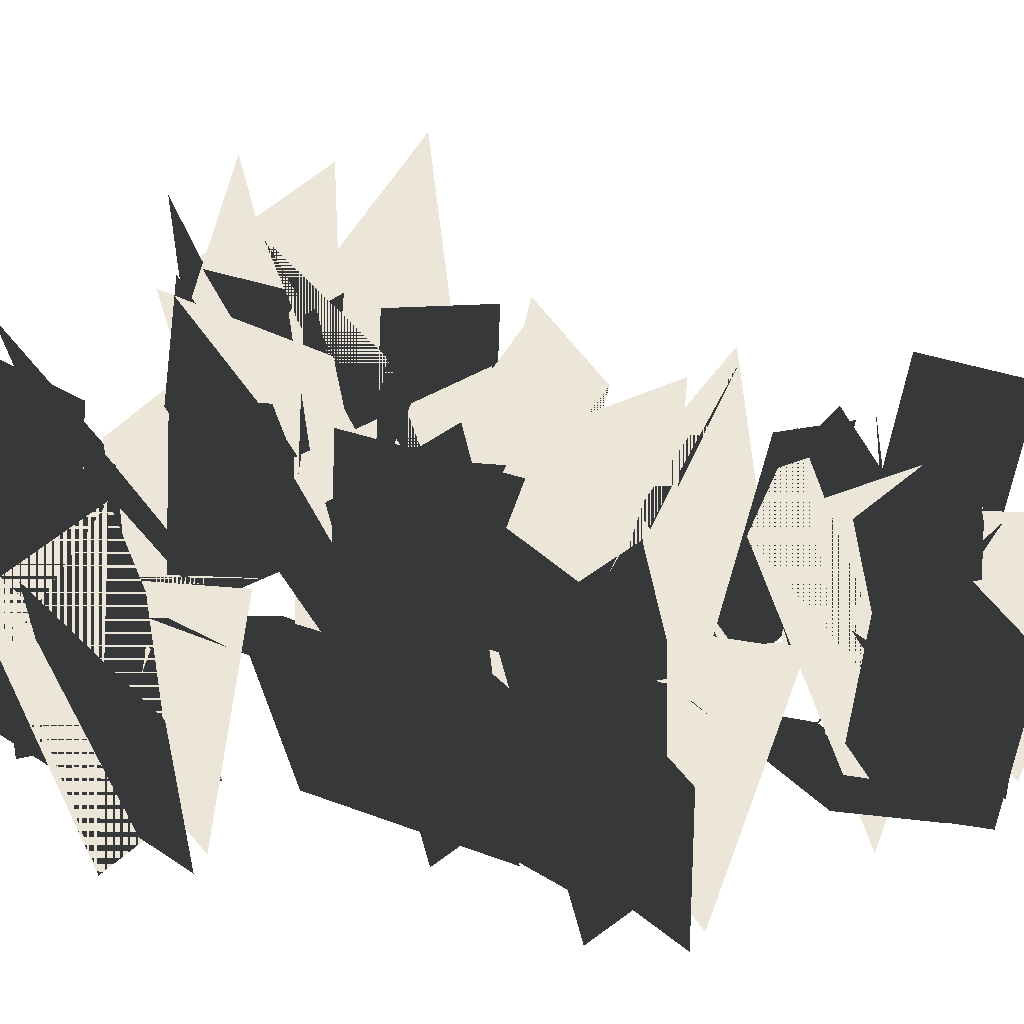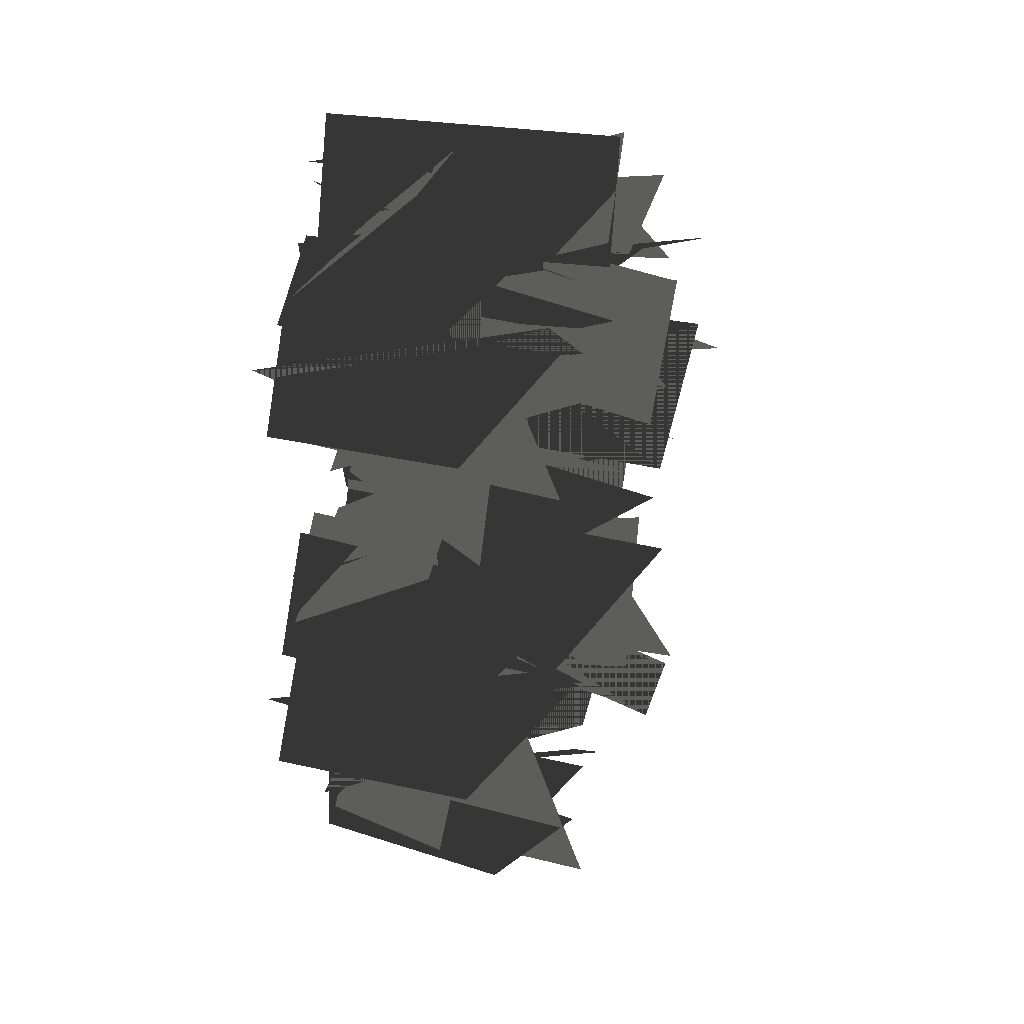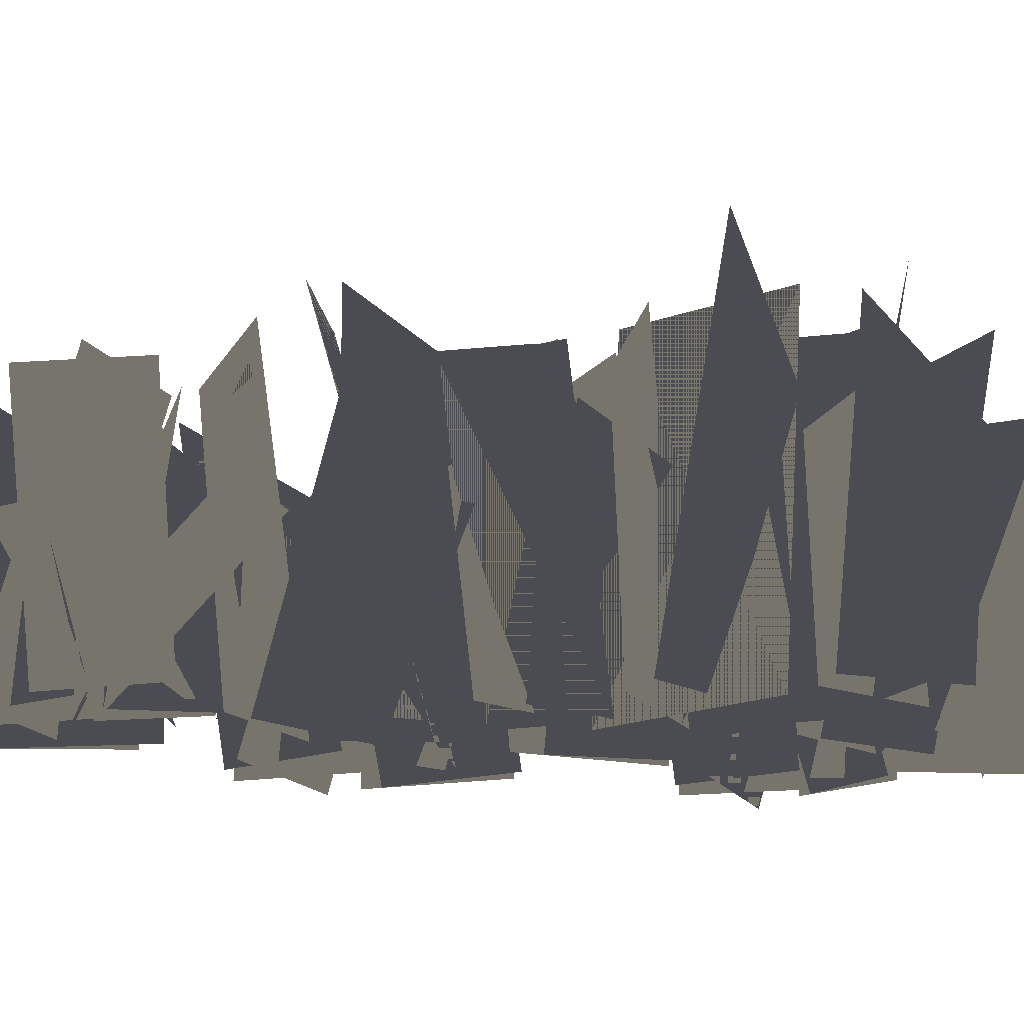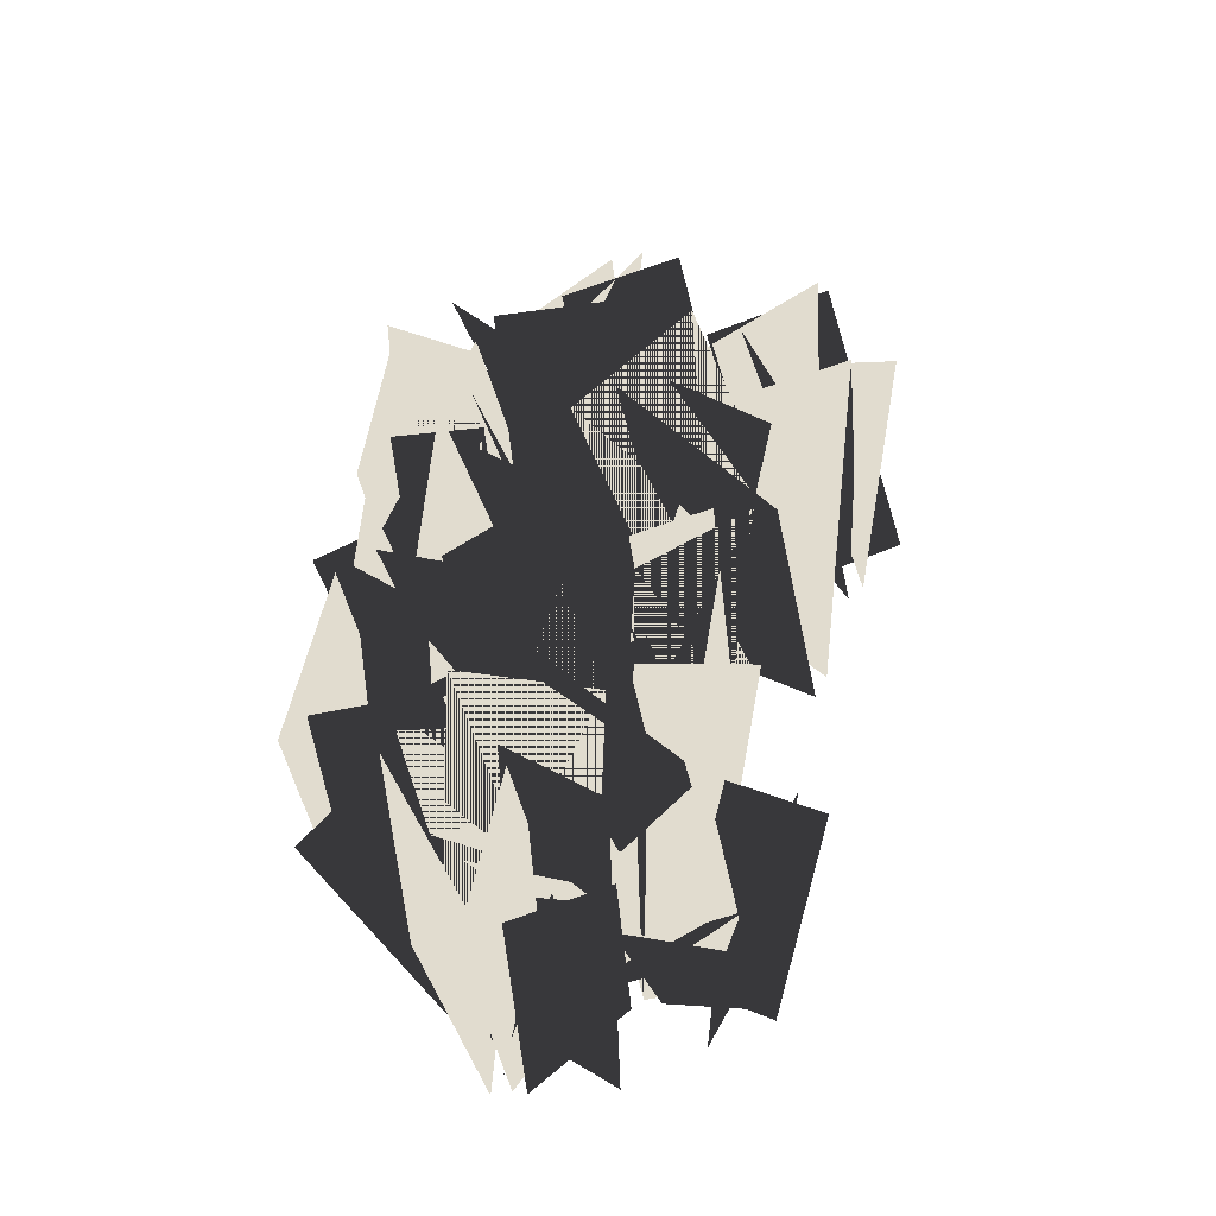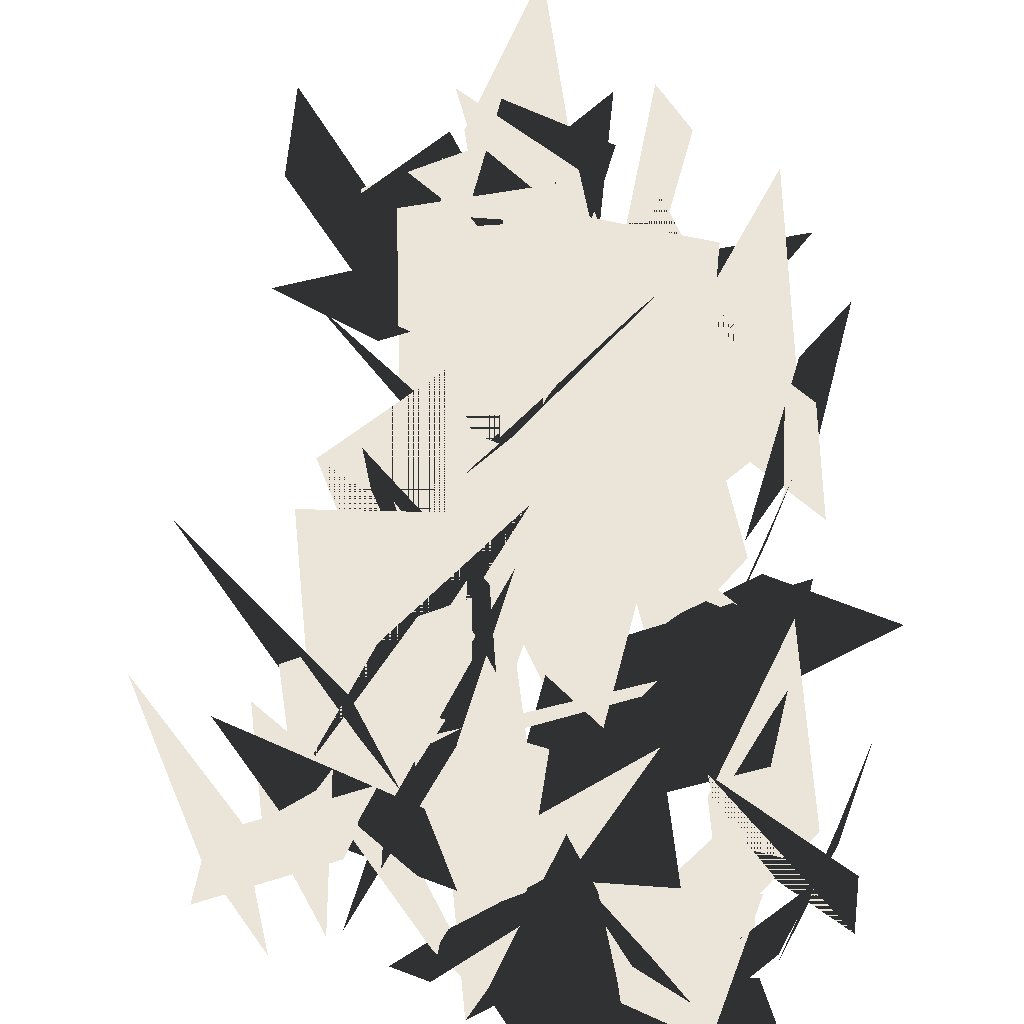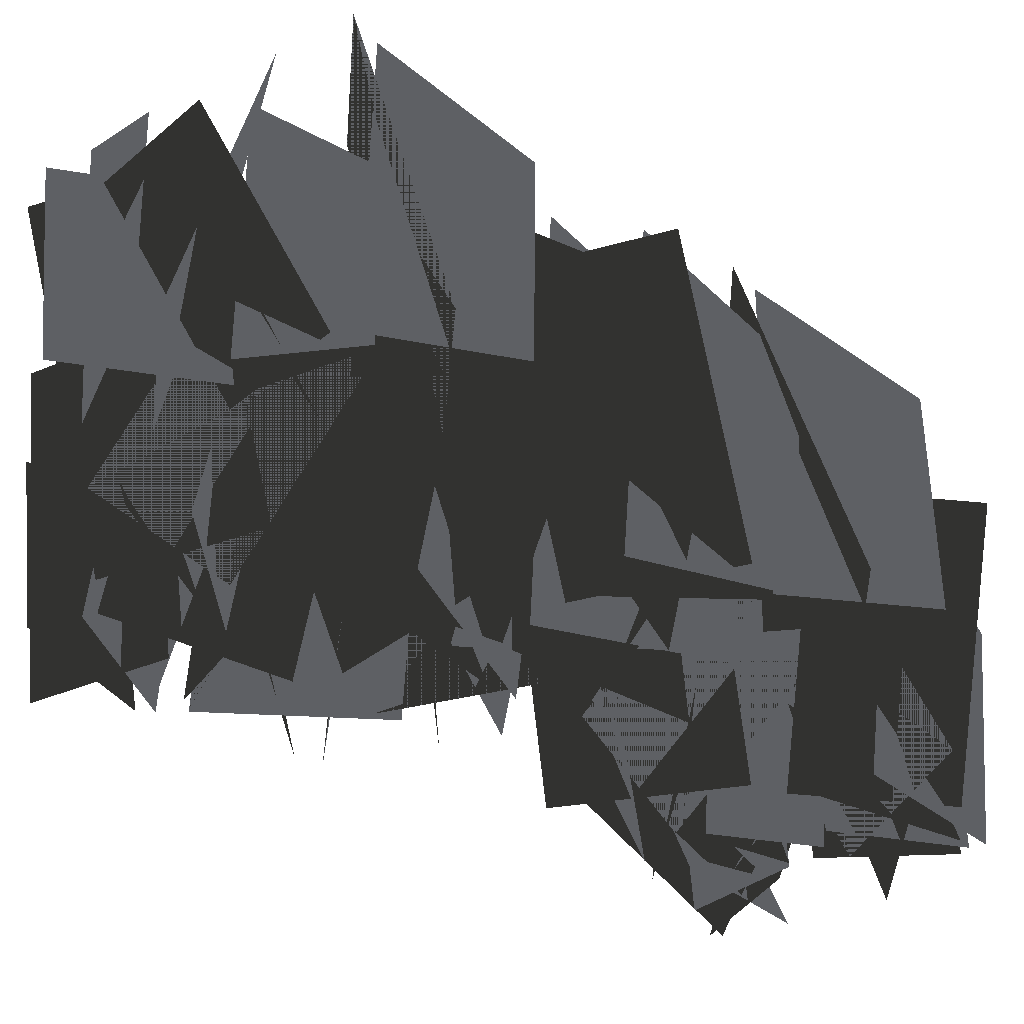
<metadata>
{"format":"obj","ext":"obj","renderer":"f3d","projection":"perspective","resolution":1024,"background":"white","views":[{"elev":46.1,"azim":95.3,"up":"+Y"},{"elev":36.1,"azim":106.0,"up":"+Z"},{"elev":-15.5,"azim":-106.7,"up":"+Y"},{"elev":-48.6,"azim":-170.0,"up":"+Z"},{"elev":58.8,"azim":-4.6,"up":"+Y"},{"elev":-42.9,"azim":44.8,"up":"+Y"}]}
</metadata>
<code>
g grassThinColony01_LOD3
v -0.4799 2.042 0.767
v -0.5871 -0.1008 0.9023
v -1.312 -0.1003 0.3372
v -1.275 1.399 0.2911
v -1.44 -0.0972 1.052
v -0.9246 2.046 1.385
v -0.2145 1.98 0.7057
v -0.7301 -0.1626 0.3729
v -1.785 2.045 0.6945
v -1.391 -0.05353 0.4444
v -0.8394 -0.03756 1.179
v -1.066 1.439 1.318
v -0.9246 2.046 1.385
v -1.44 -0.0972 1.052
v -0.7301 -0.1626 0.3729
v -0.2145 1.98 0.7057
v 0.1092 1.98 -1.063
v -0.0106 -0.1487 -0.7847
v -0.7445 -0.1796 -1.337
v -0.6977 1.313 -1.483
v -0.7221 -0.1662 -0.5697
v -0.2577 1.849 0.2623
v 0.4664 1.954 -0.3966
v 0.002079 -0.06109 -1.229
v -1.122 1.354 -0.8914
v -0.6669 -0.1857 -1.2
v -0.1153 -0.1697 -0.4647
v -0.3859 0.9215 -0.2852
v -0.2139 -0.05438 -0.2856
v 0.921 1.166 -0.6594
v 0.6463 1.132 -1.604
v -0.4886 -0.08837 -1.231
v 0.921 1.166 -0.6594
v -0.2139 -0.05438 -0.2856
v -0.4886 -0.08837 -1.231
v 0.6463 1.132 -1.604
v 1.116 1.733 -0.1435
v 1 -0.08558 -0.2336
v 1.475 -0.08509 -0.8521
v 1.515 1.187 -0.8209
v 0.8679 -0.08249 -0.9566
v 0.5886 1.736 -0.5171
v 1.169 1.681 0.08134
v 1.448 -0.138 -0.3582
v 1.169 1.736 -1.251
v 1.384 -0.04543 -0.9186
v 0.7634 -0.03188 -0.446
v 0.6447 1.221 -0.6377
v 0.9969 1.733 0.514
v 0.7406 -0.1301 0.4466
v 1.123 -0.1571 -0.2604
v 1.255 1.149 -0.2389
v 0.4619 -0.1455 -0.141
v -0.1975 1.618 0.3692
v 0.4669 1.71 0.9099
v 1.126 -0.05346 0.3997
v 0.6881 1.185 -0.5289
v 1.014 -0.1624 -0.1754
v 0.4501 -0.1485 0.3977
v 0.2596 0.8063 0.1869
v 0.2823 -0.04759 0.3357
v 0.7536 1.02 1.269
v 1.535 0.9901 0.9081
v 1.064 -0.07732 -0.02507
v -0.2171 1.647 1.746
v -0.3738 -0.1237 1.943
v -0.8427 -0.1493 1.34
v -0.7734 1.092 1.234
v -0.9916 -0.1383 1.961
v -0.8 1.538 2.73
v -0.0754 1.625 2.359
v -0.267 -0.05081 1.59
v -1.243 1.126 1.616
v -0.8103 -0.1544 1.467
v -0.5275 -0.1411 2.177
v -0.7837 0.7663 2.262
v -0.6456 -0.04523 2.3
v 0.3467 0.9694 2.247
v 0.3318 0.9411 1.428
v -0.6604 -0.07349 1.481
v 0.3467 0.9694 2.247
v -0.6456 -0.04523 2.3
v -0.6604 -0.07349 1.481
v 0.3318 0.9411 1.428
v 0.9754 1.614 2.206
v 0.8606 -0.07966 2.132
v 1.248 -0.07921 1.518
v 1.287 1.105 1.543
v 0.6757 -0.07679 1.473
v 0.4547 1.616 1.905
v 1.044 1.565 2.41
v 1.265 -0.1285 1.978
v 0.9294 1.616 1.174
v 1.157 -0.04229 1.464
v 0.6229 -0.02967 1.956
v 0.4964 1.137 1.788
v 0.4547 1.616 1.905
v 0.6757 -0.07679 1.473
v 1.265 -0.1285 1.978
v 1.044 1.565 2.41
v -1.158 1.614 1.755
v -1.283 -0.07966 1.809
v -1.572 -0.07921 1.143
v -1.529 1.105 1.125
v -1.932 -0.07679 1.59
v -1.7 1.616 2.016
v -0.9503 1.565 1.813
v -1.182 -0.1285 1.387
v -2.036 1.616 1.212
v -1.668 -0.04229 1.187
v -1.563 -0.02967 1.905
v -1.772 1.137 1.916
v 0.1466 1.614 -1.66
v 0.03428 -0.07966 -1.737
v 0.4414 -0.07921 -2.338
v 0.4797 1.105 -2.312
v -0.1288 -0.07679 -2.402
v -0.3638 1.616 -1.978
v 0.2089 1.565 -1.454
v 0.444 -0.1285 -1.878
v 0.1347 1.616 -2.692
v 0.3527 -0.04229 -2.395
v -0.1974 -0.02967 -1.921
v -0.3184 1.137 -2.093
v -0.7941 1.29 -1.578
v -0.8502 -0.09687 -1.768
v -0.2527 -0.117 -1.797
v -0.2154 0.8551 -1.705
v -0.584 -0.1083 -2.172
v -1.163 1.204 -2.394
v -1.251 1.273 -1.763
v -0.6714 -0.03979 -1.54
v -0.2498 0.8818 -2.178
v -0.3488 -0.1209 -1.834
v -0.9314 -0.1105 -1.971
v -0.8709 0.6002 -2.174
v -0.9568 -0.03543 -2.102
v -1.369 0.7592 -1.442
v -0.8369 0.7371 -1.084
v -0.4251 -0.05756 -1.744
v 0.3348 2.054 0.8715
v 0.06808 -0.1543 1.037
v -0.2298 -0.1863 0.1324
v -0.1037 1.362 0.03621
v -0.6651 -0.1724 0.7991
v -0.7625 1.918 1.783
v 0.2444 2.027 1.65
v 0.3418 -0.06337 0.667
v -0.8151 1.404 0.2883
v -0.2451 -0.1926 0.2954
v -0.2106 -0.176 1.248
v -0.5473 0.9558 1.24
v -0.4006 -0.05641 1.342
v 0.7871 1.209 1.696
v 1.113 1.174 0.7285
v -0.07487 -0.09166 0.3747
v -0.3853 1.614 2.704
v -0.3326 -0.07966 2.578
v 0.3392 -0.07921 2.853
v 0.3208 1.105 2.896
v 0.2845 -0.07679 2.282
v -0.1787 1.616 2.139
v -0.5741 1.565 2.807
v -0.111 -0.1285 2.95
v 0.6229 1.616 2.481
v 0.3765 -0.04229 2.755
v -0.1997 -0.02967 2.313
v -0.05657 1.137 2.16
v -0.9428 1.614 0.1166
v -0.8402 -0.07966 0.02672
v -0.3576 -0.07921 0.5691
v -0.393 1.105 0.5996
v -0.156 -0.07679 0.032
v -0.5092 1.616 -0.3001
v -1.158 1.565 0.1263
v -0.8045 -0.1285 0.4584
v 0.06096 1.616 0.3588
v -0.2808 -0.04229 0.497
v -0.6047 -0.02967 -0.1526
v -0.4087 1.137 -0.2277
v -0.5092 1.616 -0.3001
v -0.156 -0.07679 0.032
v -0.8045 -0.1285 0.4584
v -1.158 1.565 0.1263
v 0.7785 1.701 -1.548
v 0.5222 -0.1278 -1.503
v 0.5735 -0.1543 -2.29
v 0.7001 1.128 -2.325
v 0.03266 -0.1428 -1.913
v -0.3466 1.589 -1.188
v 0.4679 1.679 -0.9774
v 0.8472 -0.05249 -1.703
v 0.07557 1.163 -2.352
v 0.5113 -0.1595 -2.17
v 0.2429 -0.1458 -1.427
v -0.01348 0.7918 -1.537
v 0.06778 -0.04673 -1.414
v 0.8708 1.001 -0.7744
v 1.421 0.9723 -1.417
v 0.6175 -0.07593 -2.056
v -0.3466 1.589 -1.188
v 0.03266 -0.1428 -1.913
v 0.8472 -0.05249 -1.703
v 0.4679 1.679 -0.9774
v -0.02897 2.155 -0.6678
v 0.1483 -0.1064 -0.6262
v -0.06596 -0.1058 0.3193
v -0.1266 1.475 0.3046
v 0.674 -0.1025 0.1211
v 0.7603 2.158 -0.5206
v -0.2066 2.089 -0.8938
v -0.2929 -0.1715 -0.2521
v 0.4875 2.158 0.6106
v 0.07196 -0.05647 0.3467
v 0.526 -0.03962 -0.5097
v 0.7598 1.518 -0.3552
v 0.7603 2.158 -0.5206
v 0.674 -0.1025 0.1211
v -0.2929 -0.1715 -0.2521
v -0.2066 2.089 -0.8938
v -0.5053 1.943 1.136
v -0.5396 -0.09593 1.297
v -1.396 -0.09539 1.121
v -1.384 1.331 1.066
v -1.204 -0.09247 1.784
v -0.624 1.946 1.851
v -0.3047 1.884 0.9722
v -0.8848 -0.1547 0.9057
v -1.649 1.946 1.625
v -1.418 -0.05092 1.245
v -0.6379 -0.03573 1.639
v -0.7731 1.369 1.853
v -0.4474 1.29 -1.807
v -0.2505 -0.09687 -1.796
v -0.4257 -0.117 -1.224
v -0.5252 0.8551 -1.22
v 0.03916 -0.1083 -1.408
v 0.4455 1.204 -1.877
v -0.1188 1.273 -2.174
v -0.5251 -0.03979 -1.705
v -0.06902 0.8818 -1.091
v -0.3588 -0.1209 -1.302
v -0.0313 -0.1105 -1.803
v 0.1387 0.6002 -1.677
v 0.1002 -0.03543 -1.782
v -0.3807 0.7592 -2.394
v -0.8983 0.7371 -2.016
v -0.4174 -0.05756 -1.404
v 0.5469 1.278 2.529
v 0.3998 -0.09598 2.4
v 0.8845 -0.1159 2.059
v 0.9646 0.8472 2.117
v 0.4087 -0.1073 1.921
v -0.1943 1.193 2.041
v 0.06683 1.261 2.616
v 0.6699 -0.03943 2.496
v 0.6856 0.8737 1.739
v 0.7847 -0.1198 2.079
v 0.2239 -0.1095 2.273
v 0.1674 0.5947 2.071
v 0.1335 -0.0351 2.176
v 0.1381 0.7523 2.948
v 0.773 0.7303 2.966
v 0.7683 -0.05703 2.195
g grassThinColony01_LOD3_0
f 3 2 1
f 4 3 1
f 7 6 5
f 8 7 5
f 11 10 9
f 12 11 9
f 15 14 13
f 16 15 13
f 19 18 17
f 20 19 17
f 23 22 21
f 24 23 21
f 27 26 25
f 28 27 25
f 31 30 29
f 32 31 29
f 35 34 33
f 36 35 33
f 39 38 37
f 40 39 37
f 43 42 41
f 44 43 41
f 47 46 45
f 48 47 45
f 51 50 49
f 52 51 49
f 55 54 53
f 56 55 53
f 59 58 57
f 60 59 57
f 63 62 61
f 64 63 61
f 67 66 65
f 68 67 65
f 71 70 69
f 72 71 69
f 75 74 73
f 76 75 73
f 79 78 77
f 80 79 77
f 83 82 81
f 84 83 81
f 87 86 85
f 88 87 85
f 91 90 89
f 92 91 89
f 95 94 93
f 96 95 93
f 99 98 97
f 100 99 97
f 103 102 101
f 104 103 101
f 107 106 105
f 108 107 105
f 111 110 109
f 112 111 109
f 115 114 113
f 116 115 113
f 119 118 117
f 120 119 117
f 123 122 121
f 124 123 121
f 127 126 125
f 128 127 125
f 131 130 129
f 132 131 129
f 135 134 133
f 136 135 133
f 139 138 137
f 140 139 137
f 143 142 141
f 144 143 141
f 147 146 145
f 148 147 145
f 151 150 149
f 152 151 149
f 155 154 153
f 156 155 153
f 159 158 157
f 160 159 157
f 163 162 161
f 164 163 161
f 167 166 165
f 168 167 165
f 171 170 169
f 172 171 169
f 175 174 173
f 176 175 173
f 179 178 177
f 180 179 177
f 183 182 181
f 184 183 181
f 187 186 185
f 188 187 185
f 191 190 189
f 192 191 189
f 195 194 193
f 196 195 193
f 199 198 197
f 200 199 197
f 203 202 201
f 204 203 201
f 207 206 205
f 208 207 205
f 211 210 209
f 212 211 209
f 215 214 213
f 216 215 213
f 219 218 217
f 220 219 217
f 223 222 221
f 224 223 221
f 227 226 225
f 228 227 225
f 231 230 229
f 232 231 229
f 235 234 233
f 236 235 233
f 239 238 237
f 240 239 237
f 243 242 241
f 244 243 241
f 247 246 245
f 248 247 245
f 251 250 249
f 252 251 249
f 255 254 253
f 256 255 253
f 259 258 257
f 260 259 257
f 263 262 261
f 264 263 261

</code>
